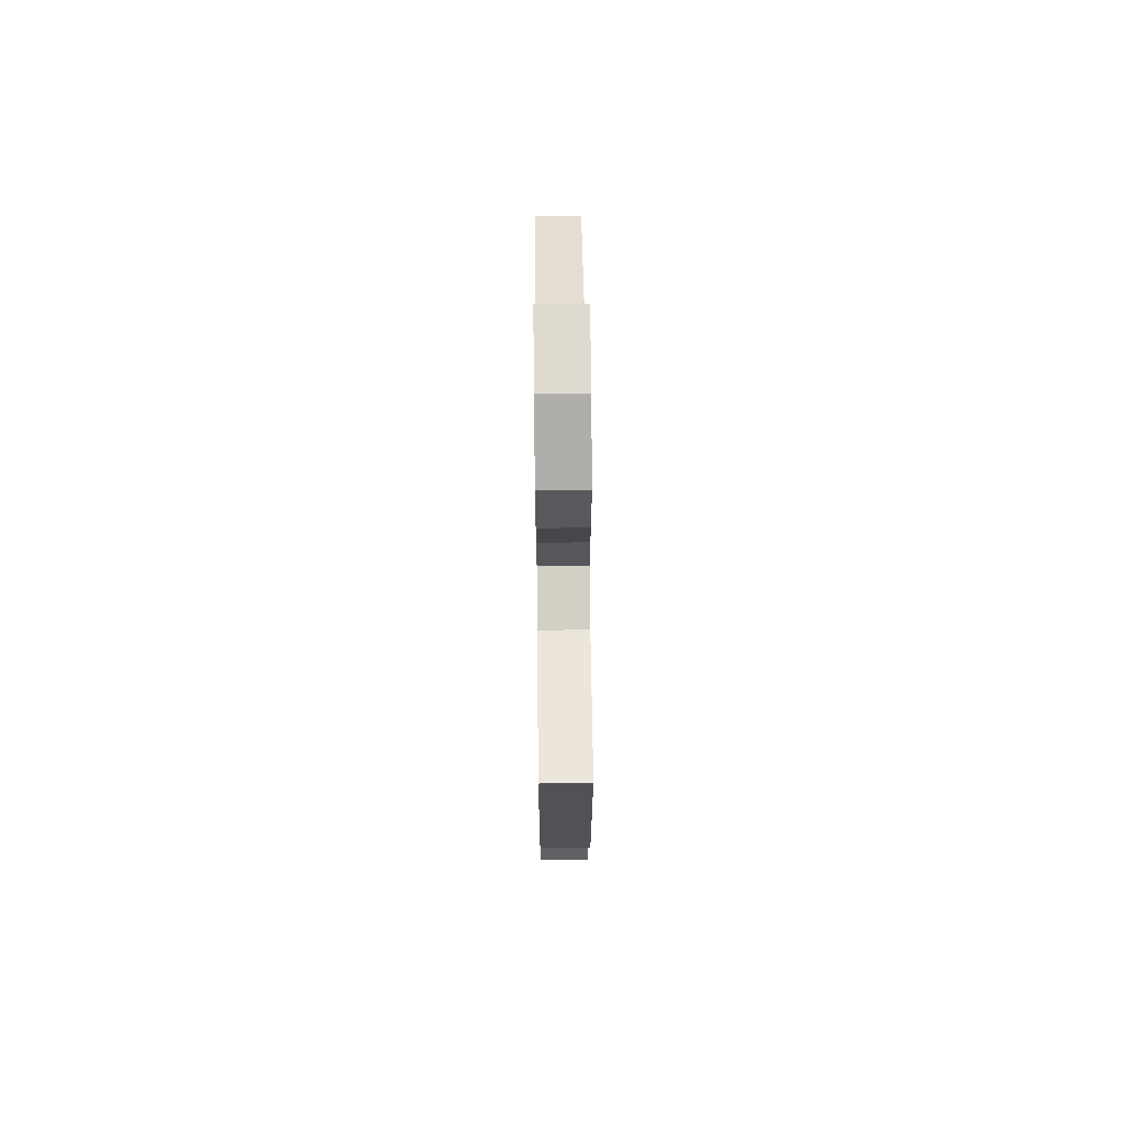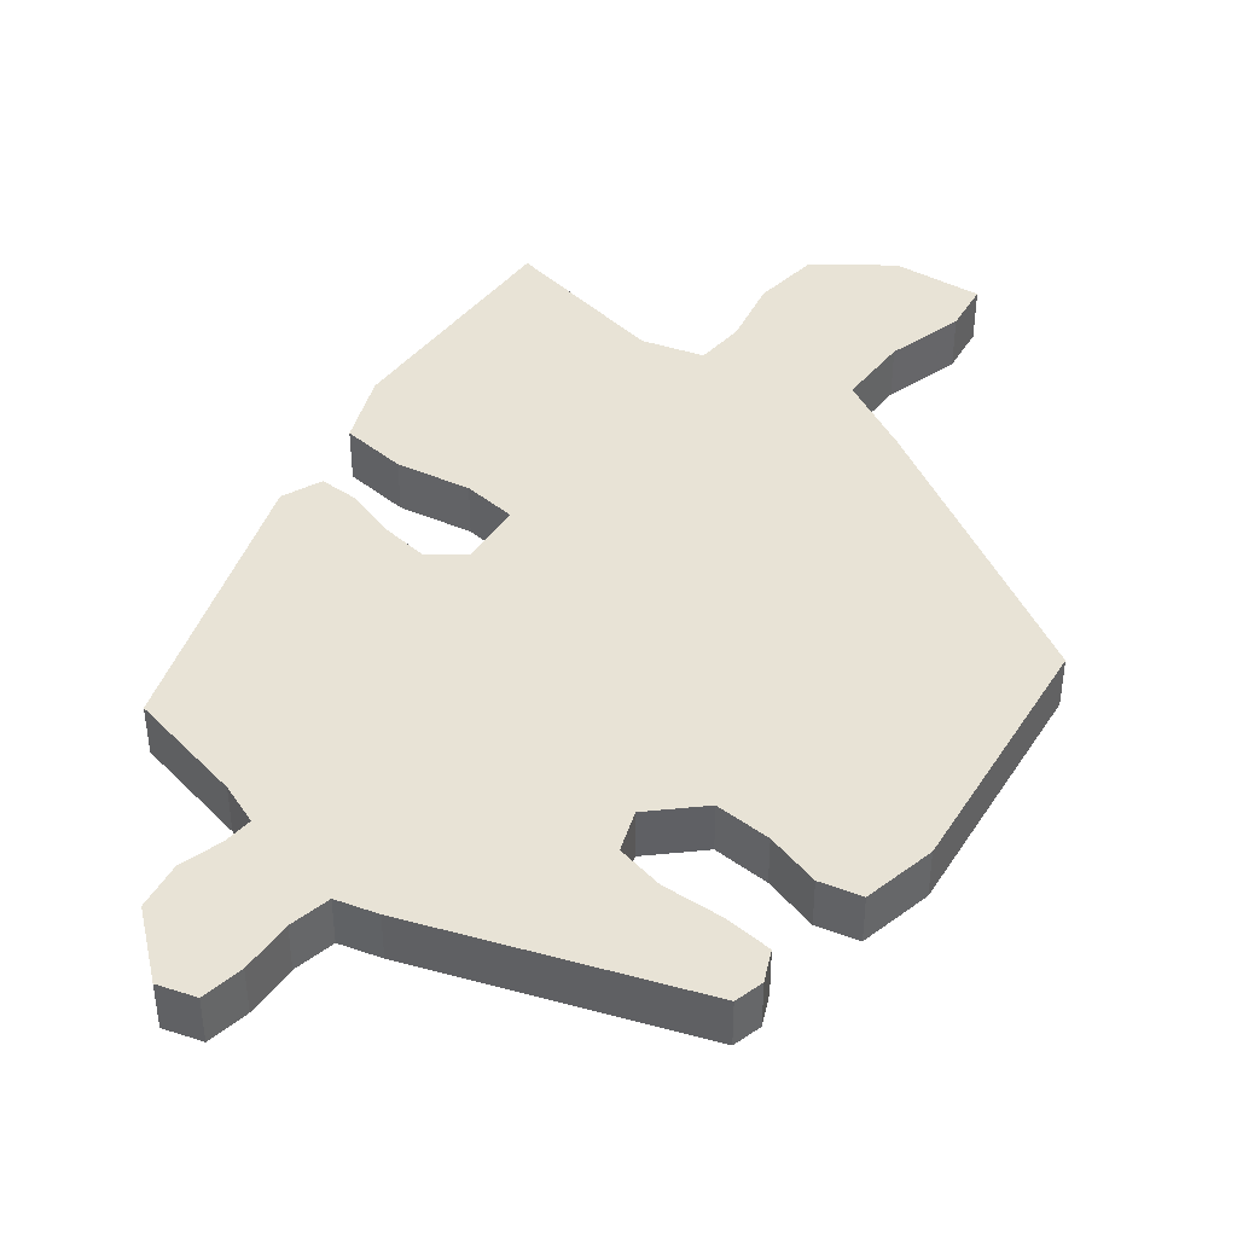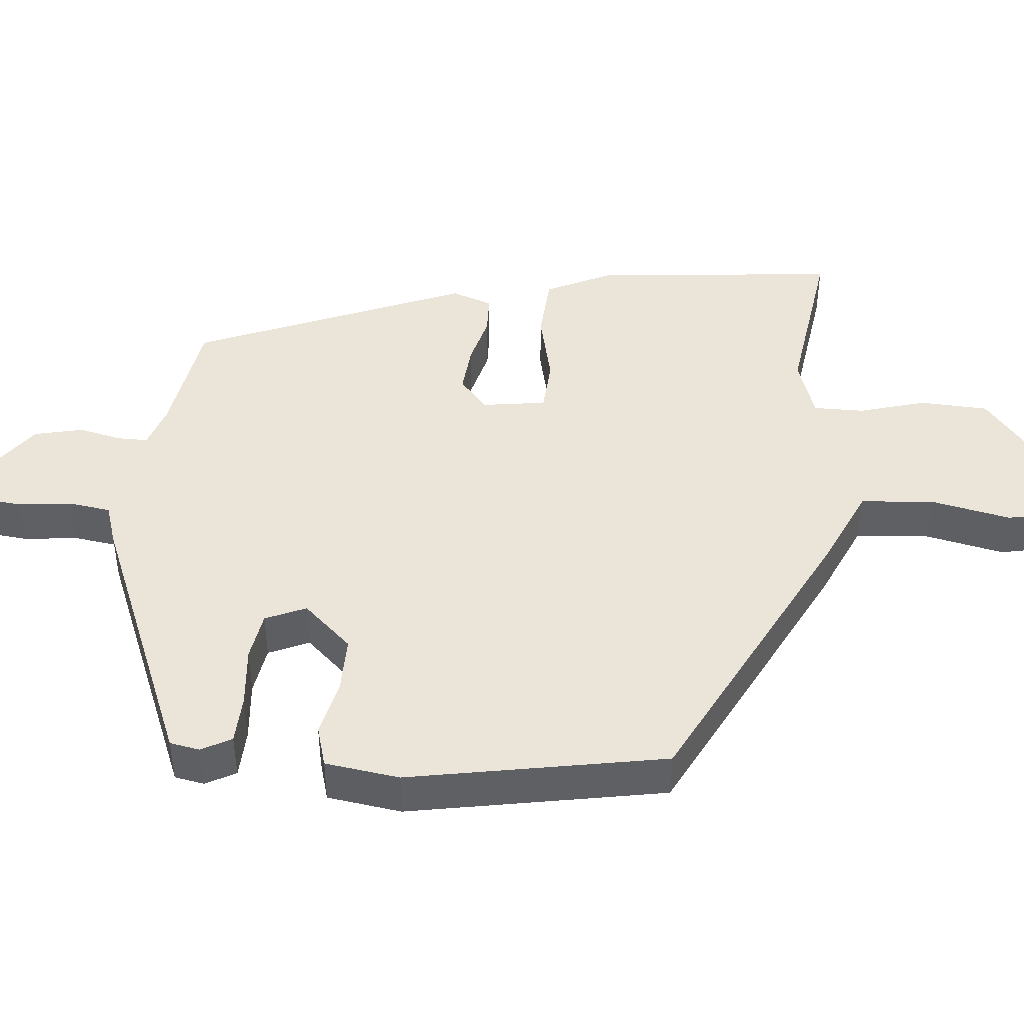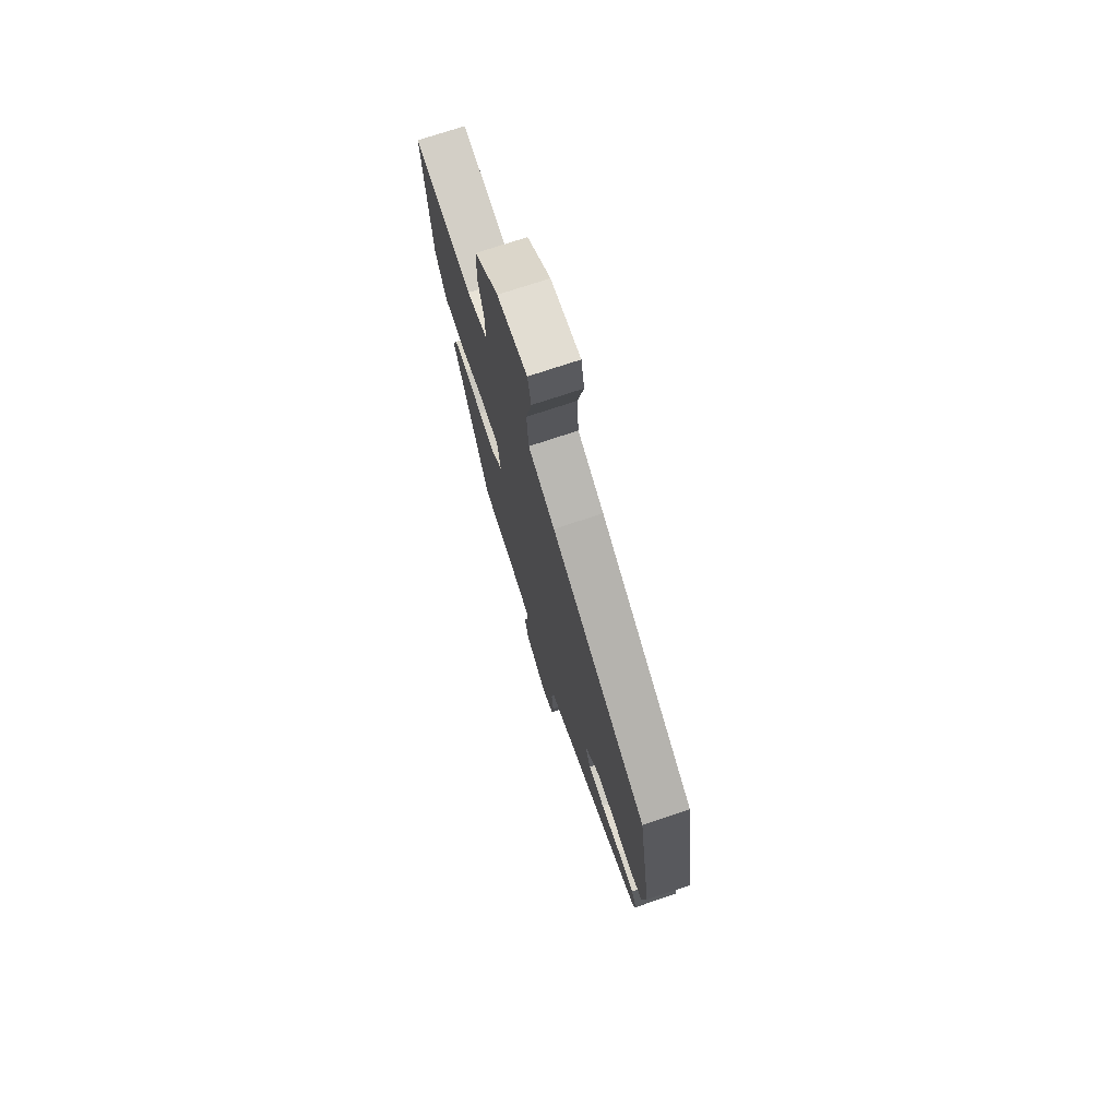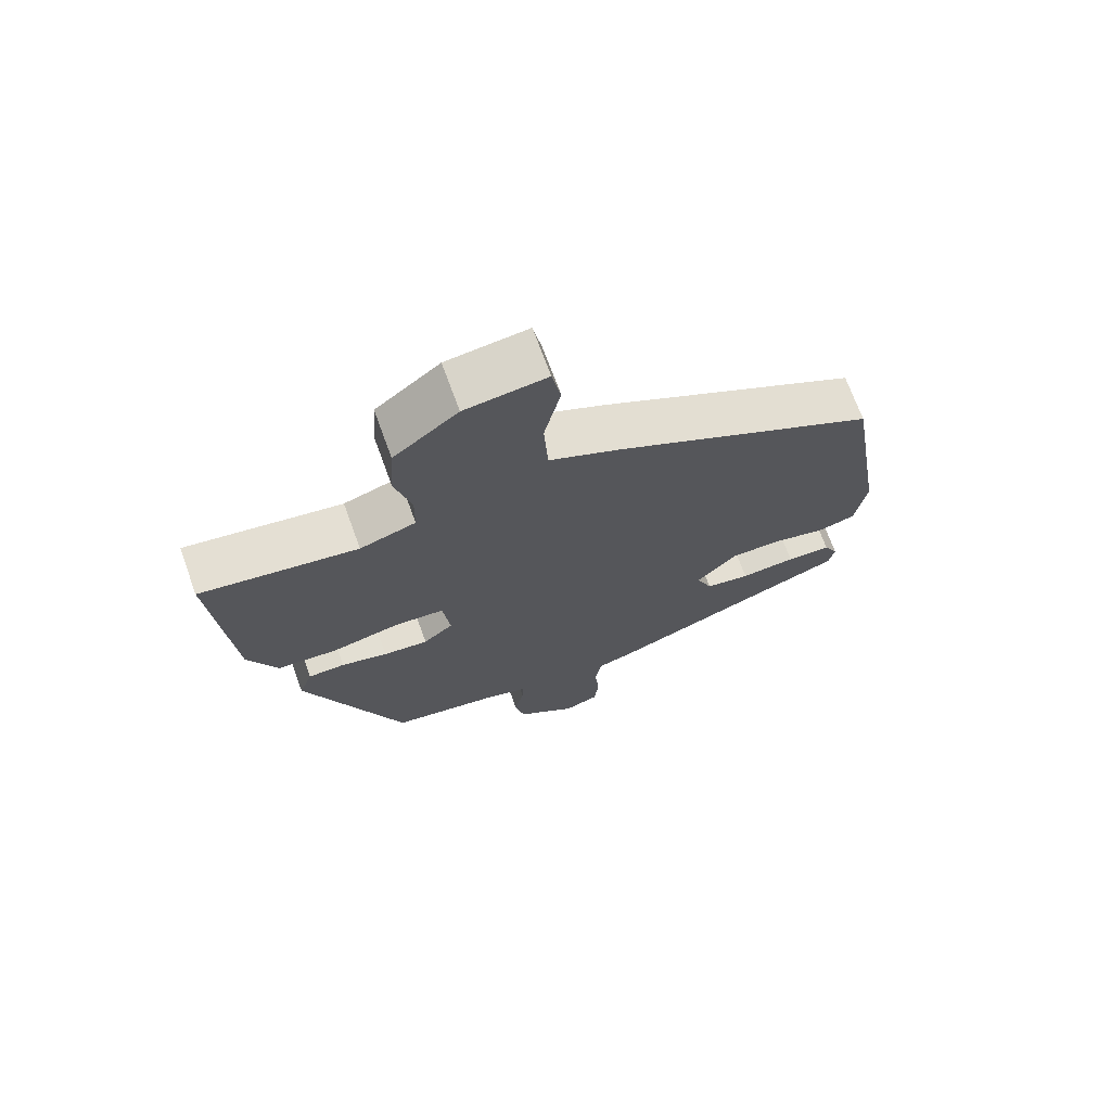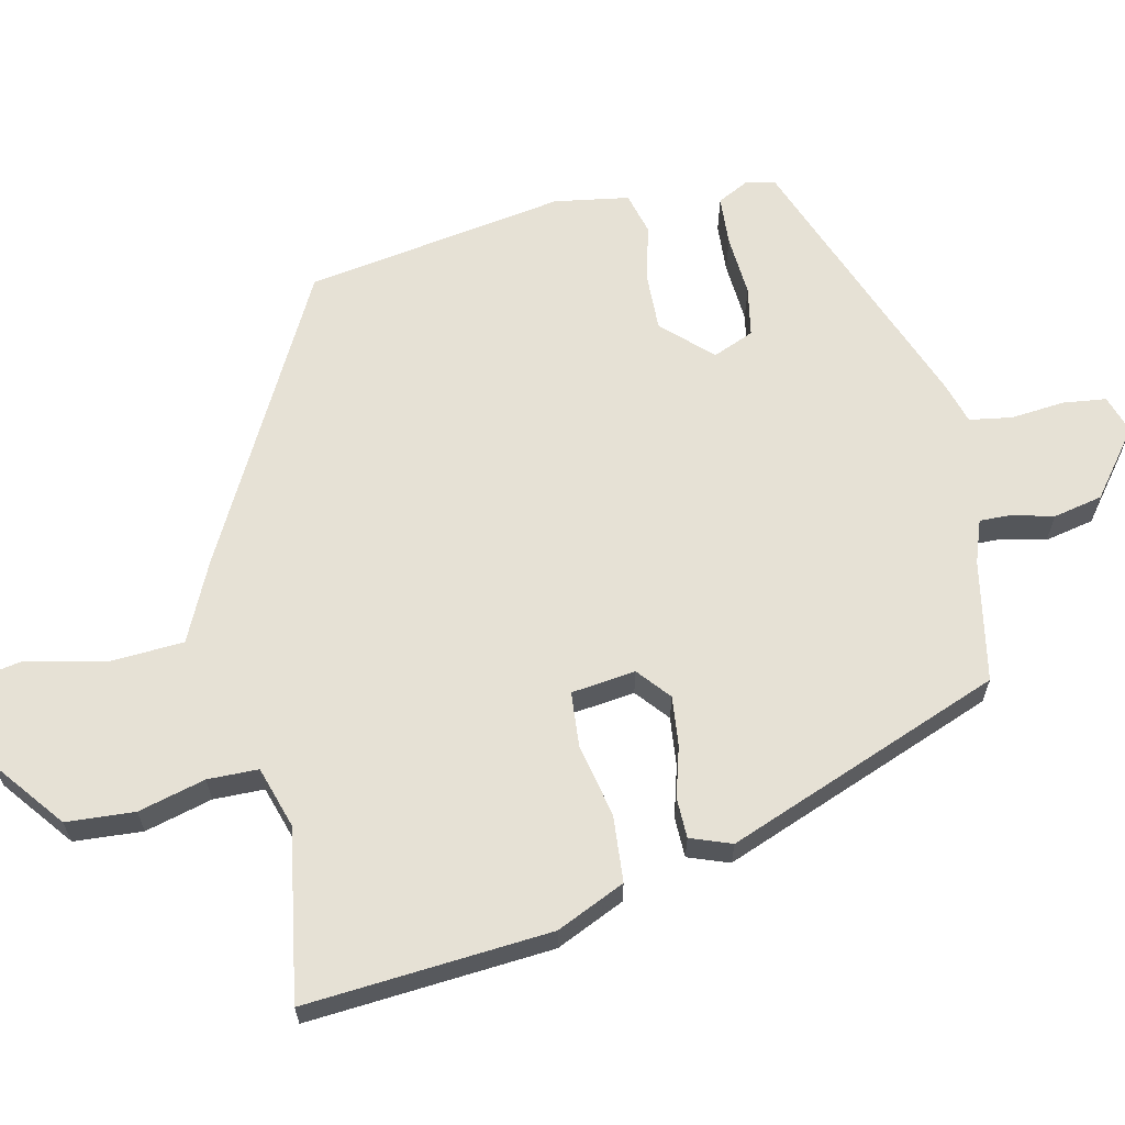
<metadata>
{"format":"obj","ext":"obj","renderer":"f3d","projection":"perspective","resolution":1024,"background":"white","views":[{"elev":64.3,"azim":89.4,"up":"+Z"},{"elev":41.9,"azim":-140.5,"up":"+Y"},{"elev":44.9,"azim":-85.8,"up":"+Y"},{"elev":73.6,"azim":-108.5,"up":"+Z"},{"elev":70.5,"azim":160.0,"up":"+Z"},{"elev":64.3,"azim":77.6,"up":"+Y"}]}
</metadata>
<code>
v -0.438 0.07 0.302
v -0.052 0.07 0.508
v 0.054 0.07 0.558
v 0.06 0.07 0.658
v 0.036 0.07 0.764
v 0.049 0.07 0.832
v 0.169 0.07 0.818
v 0.263 0.07 0.744
v 0.269 0.07 0.652
v 0.245 0.07 0.562
v 0.246 0.07 0.494
v 0.328 0.07 0.468
v 0.557 0.07 0.505
v 0.531 0.07 0.176
v 0.489 0.07 0.084
v 0.4 0.07 0.077
v 0.301 0.07 0.098
v 0.228 0.07 0.092
v 0.217 0.07 0.006
v 0.261 0.07 -0.031
v 0.327 0.07 -0.024
v 0.395 0.07 -0.005
v 0.449 0.07 -0.006
v 0.469 0.07 -0.061
v 0.325 0.07 -0.43
v 0.162 0.07 -0.46
v 0.105 0.07 -0.48
v 0.106 0.07 -0.521
v 0.12 0.07 -0.578
v 0.106 0.07 -0.644
v 0.018 0.07 -0.712
v -0.033 0.07 -0.695
v -0.04 0.07 -0.637
v -0.033 0.07 -0.565
v -0.042 0.07 -0.508
v -0.098 0.07 -0.491
v -0.46 0.07 -0.349
v -0.468 0.07 -0.309
v -0.447 0.07 -0.268
v -0.381 0.07 -0.264
v -0.299 0.07 -0.27
v -0.233 0.07 -0.258
v -0.21 0.07 -0.203
v -0.271 0.07 -0.139
v -0.348 0.07 -0.141
v -0.423 0.07 -0.16
v -0.479 0.07 -0.145
v -0.495 0.07 -0.045
v -0.438 0 0.302
v -0.052 0 0.508
v 0.054 0 0.558
v 0.06 0 0.658
v 0.036 0 0.764
v 0.049 0 0.832
v 0.169 0 0.818
v 0.263 0 0.744
v 0.269 0 0.652
v 0.245 0 0.562
v 0.246 0 0.494
v 0.328 0 0.468
v 0.557 0 0.505
v 0.531 0 0.176
v 0.489 0 0.084
v 0.4 0 0.077
v 0.301 0 0.098
v 0.228 0 0.092
v 0.217 0 0.006
v 0.261 0 -0.031
v 0.327 0 -0.024
v 0.395 0 -0.005
v 0.449 0 -0.006
v 0.469 0 -0.061
v 0.325 0 -0.43
v 0.162 0 -0.46
v 0.105 0 -0.48
v 0.106 0 -0.521
v 0.12 0 -0.578
v 0.106 0 -0.644
v 0.018 0 -0.712
v -0.033 0 -0.695
v -0.04 0 -0.637
v -0.033 0 -0.565
v -0.042 0 -0.508
v -0.098 0 -0.491
v -0.46 0 -0.349
v -0.468 0 -0.309
v -0.447 0 -0.268
v -0.381 0 -0.264
v -0.299 0 -0.27
v -0.233 0 -0.258
v -0.21 0 -0.203
v -0.271 0 -0.139
v -0.348 0 -0.141
v -0.423 0 -0.16
v -0.479 0 -0.145
v -0.495 0 -0.045
f 45 46 47 48
f 44 45 48 1
f 43 44 1 2
f 38 39 40 41
f 38 41 42
f 35 36 37 38
f 35 38 42
f 31 32 33 34
f 31 34 35
f 28 29 30 31
f 27 28 31 35
f 26 27 35 42
f 21 22 23 24
f 20 21 24 25
f 19 20 25 26
f 14 15 16 17
f 12 13 14 17
f 11 12 17 18
f 10 11 18 19
f 8 9 10
f 7 8 10
f 4 5 6 7
f 3 4 7 10
f 43 2 3 10
f 26 42 43
f 10 19 26 43
f 96 95 94 93
f 49 96 93 92
f 50 49 92 91
f 89 88 87 86
f 90 89 86
f 86 85 84 83
f 90 86 83
f 82 81 80 79
f 83 82 79
f 79 78 77 76
f 83 79 76 75
f 90 83 75 74
f 72 71 70 69
f 73 72 69 68
f 74 73 68 67
f 65 64 63 62
f 65 62 61 60
f 66 65 60 59
f 67 66 59 58
f 58 57 56
f 58 56 55
f 55 54 53 52
f 58 55 52 51
f 58 51 50 91
f 91 90 74
f 91 74 67 58
f 1 49 50 2
f 2 50 51 3
f 3 51 52 4
f 4 52 53 5
f 5 53 54 6
f 6 54 55 7
f 7 55 56 8
f 8 56 57 9
f 9 57 58 10
f 10 58 59 11
f 11 59 60 12
f 12 60 61 13
f 13 61 62 14
f 14 62 63 15
f 15 63 64 16
f 16 64 65 17
f 17 65 66 18
f 18 66 67 19
f 19 67 68 20
f 20 68 69 21
f 21 69 70 22
f 22 70 71 23
f 23 71 72 24
f 24 72 73 25
f 25 73 74 26
f 26 74 75 27
f 27 75 76 28
f 28 76 77 29
f 29 77 78 30
f 30 78 79 31
f 31 79 80 32
f 32 80 81 33
f 33 81 82 34
f 34 82 83 35
f 35 83 84 36
f 36 84 85 37
f 37 85 86 38
f 38 86 87 39
f 39 87 88 40
f 40 88 89 41
f 41 89 90 42
f 42 90 91 43
f 43 91 92 44
f 44 92 93 45
f 45 93 94 46
f 46 94 95 47
f 47 95 96 48
f 48 96 49 1

</code>
